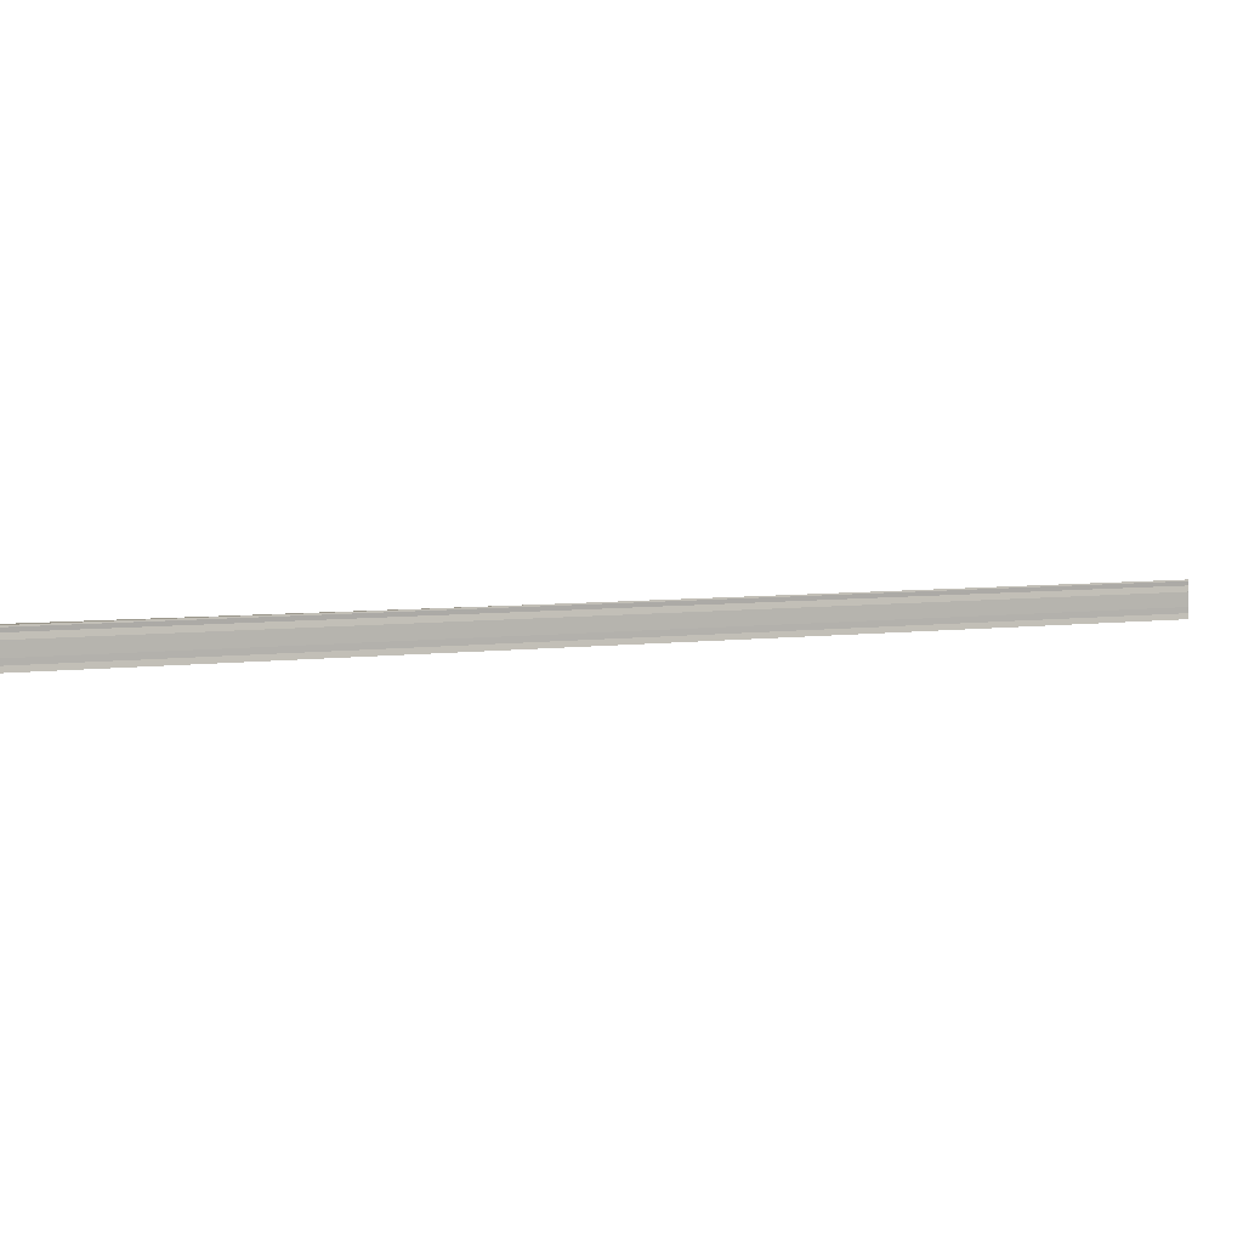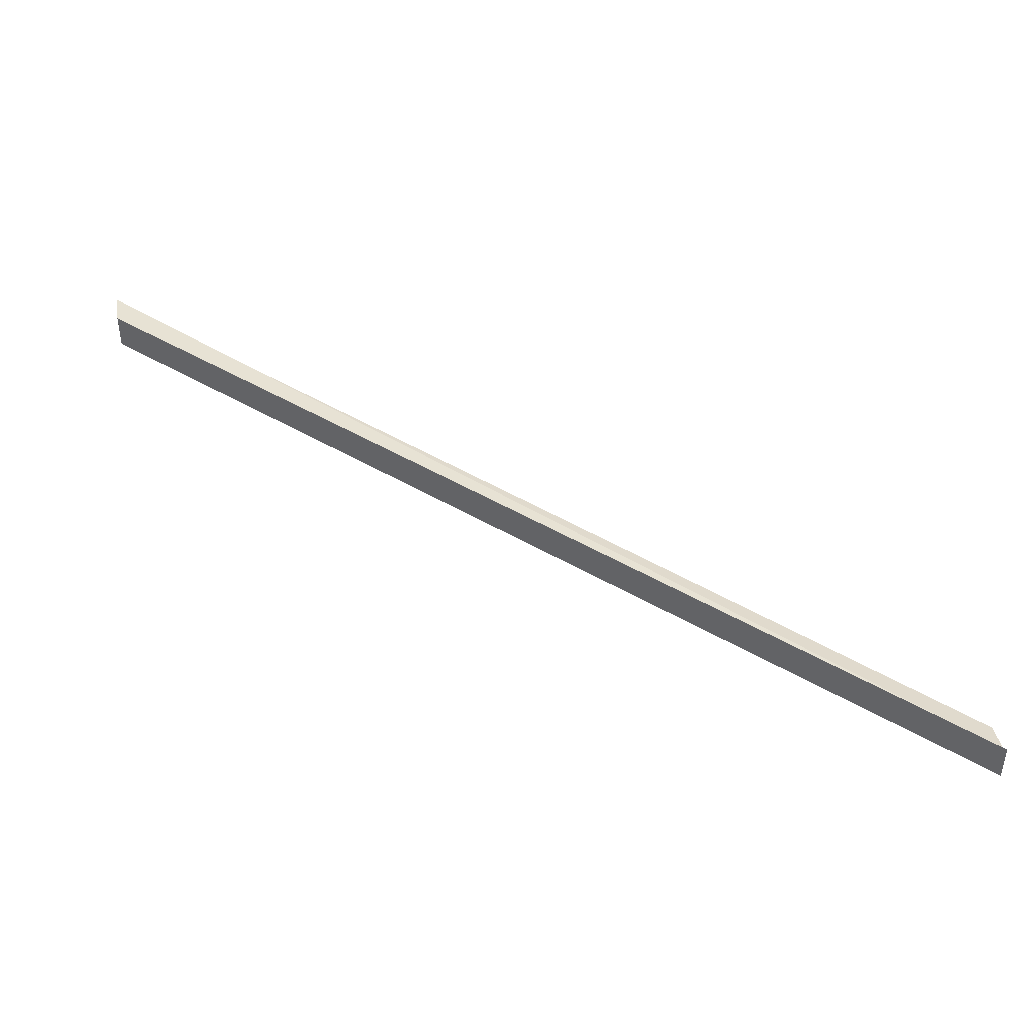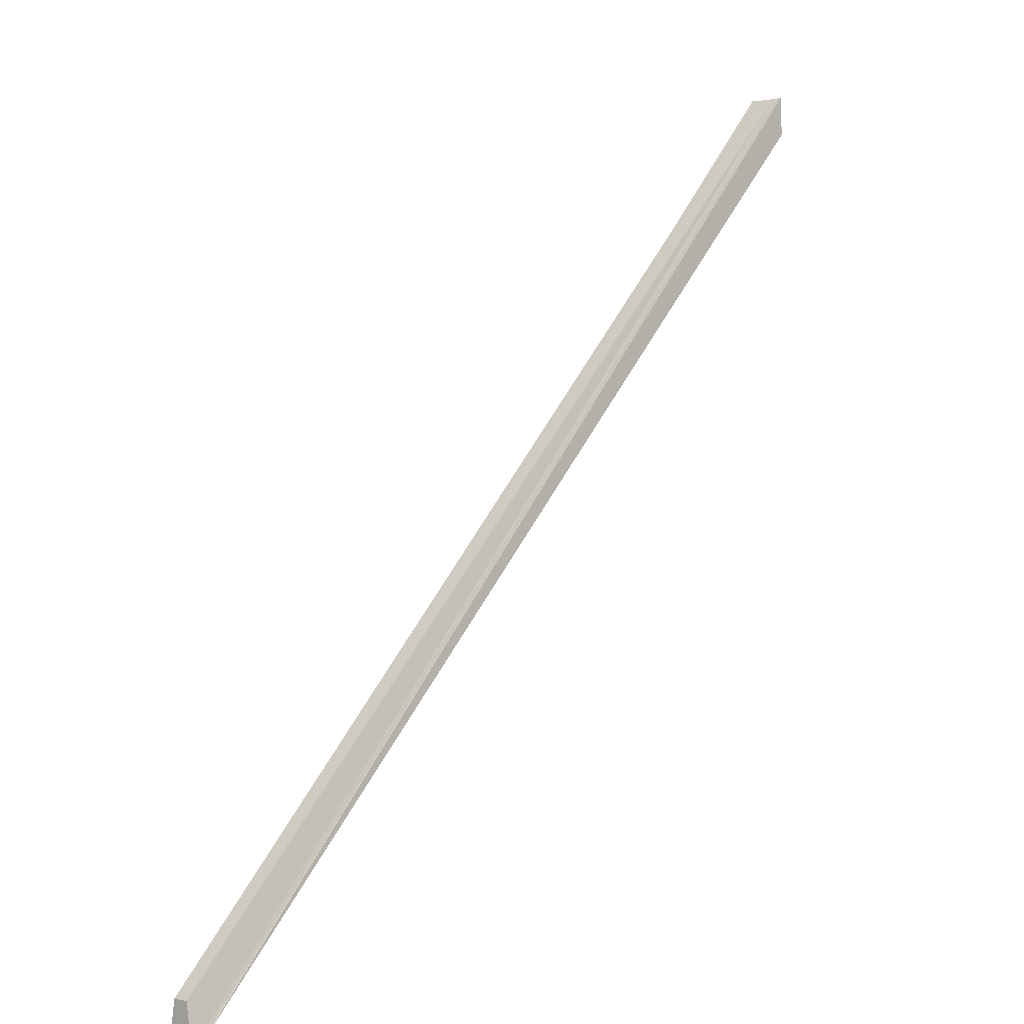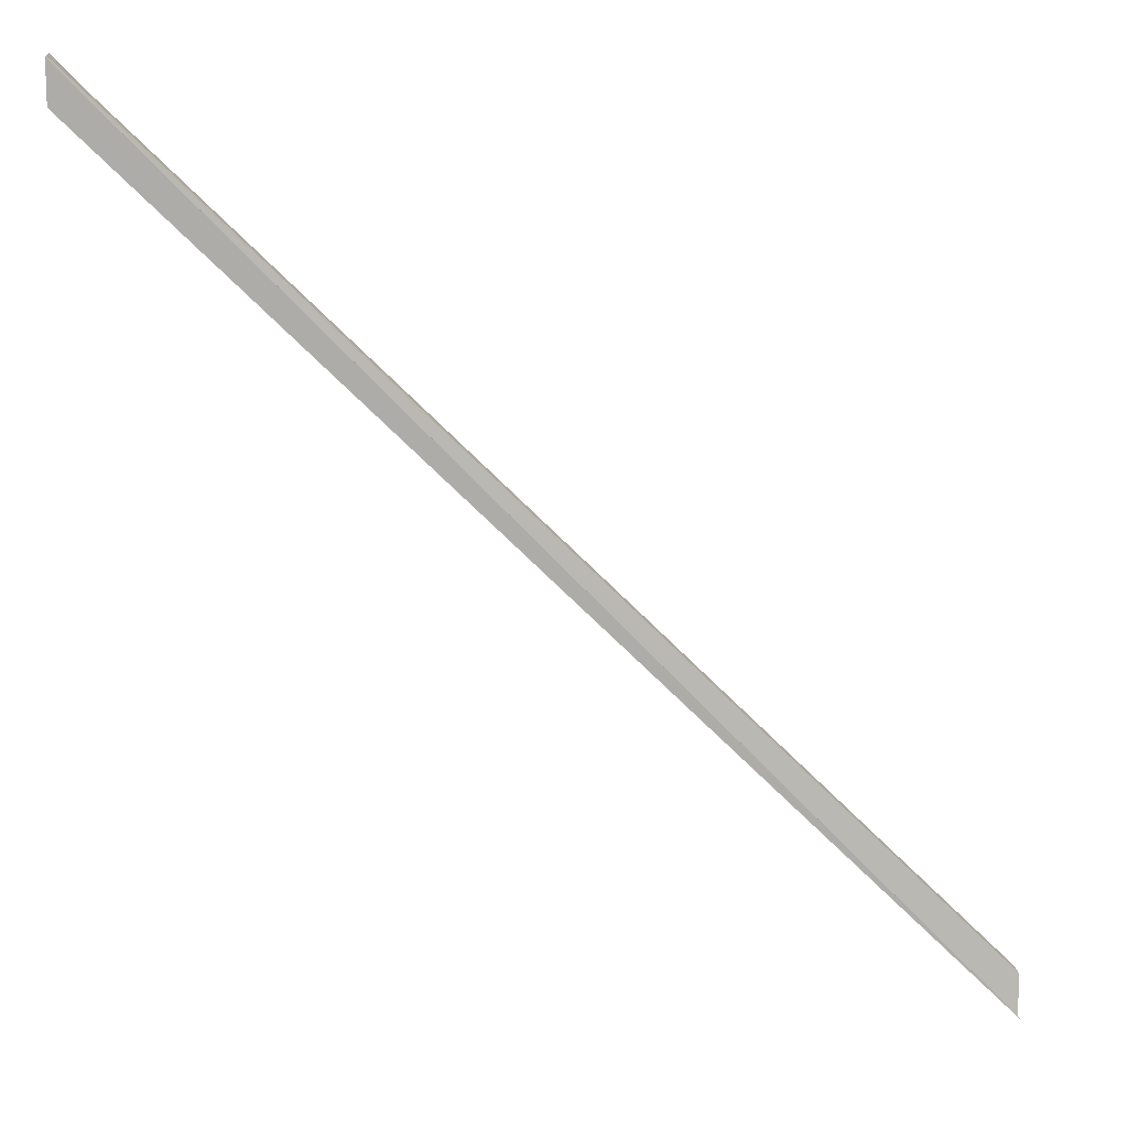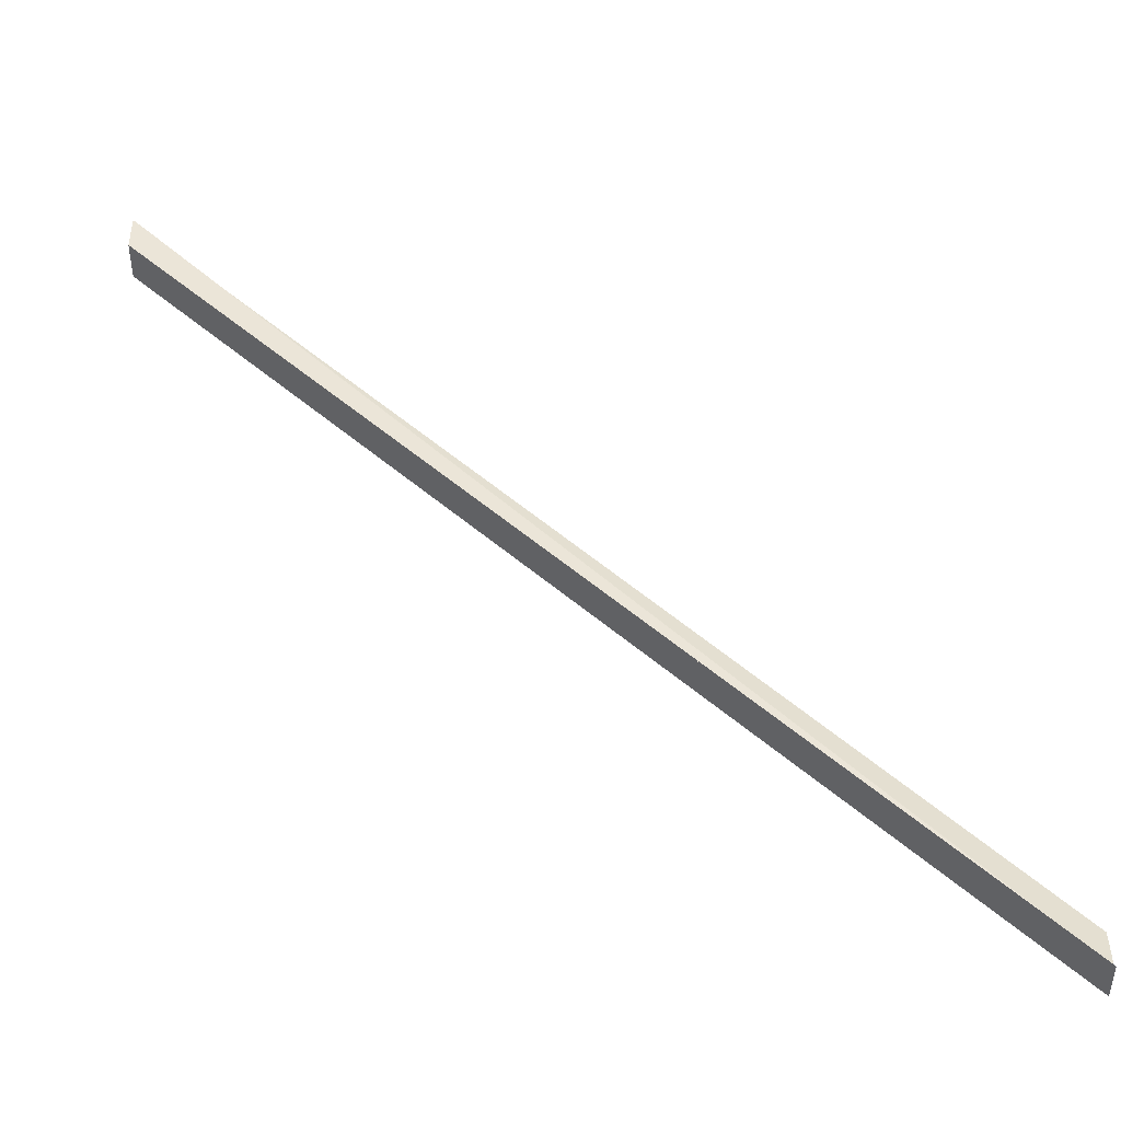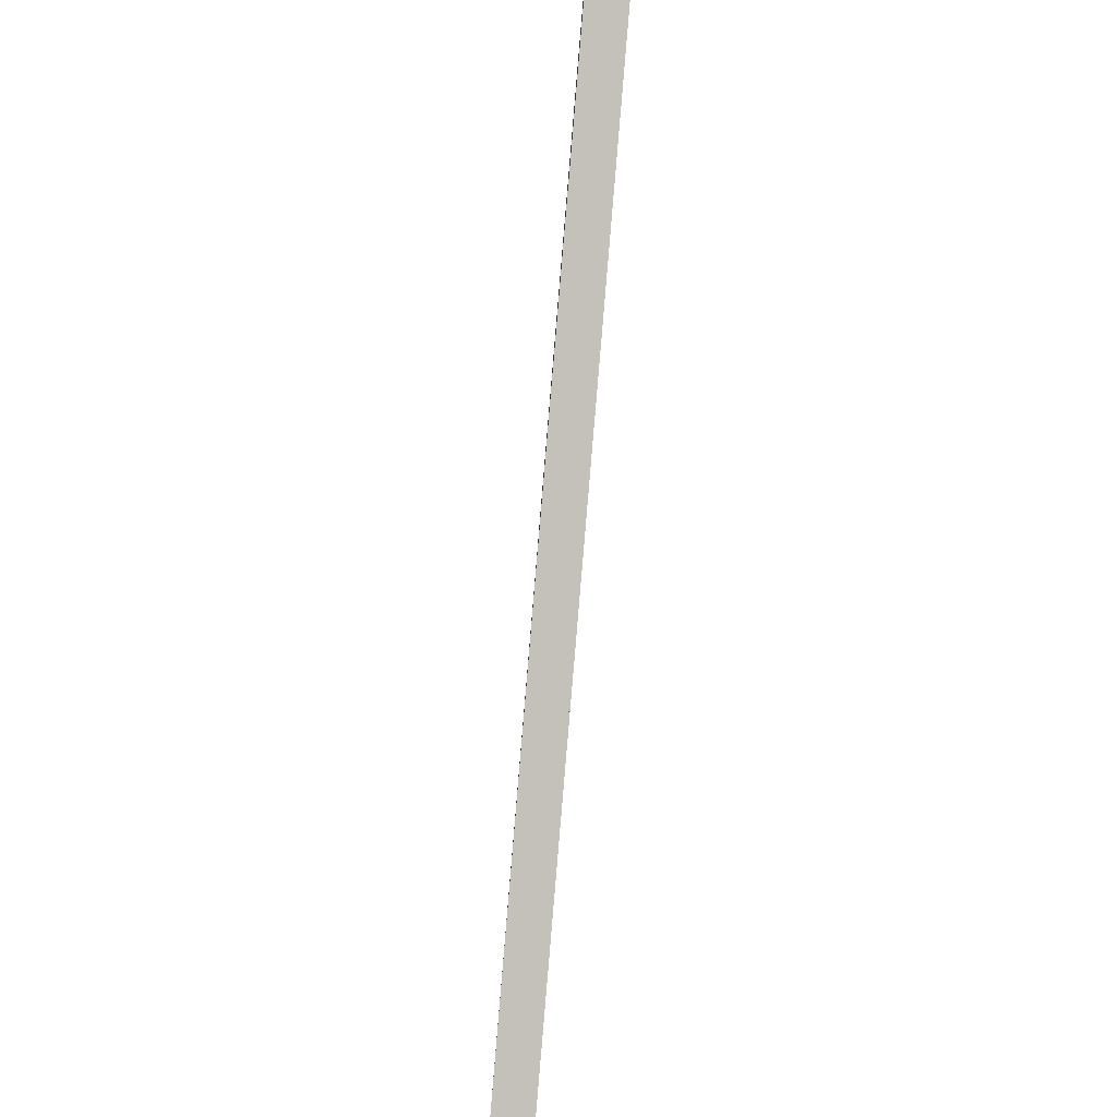
<metadata>
{"format":"obj","ext":"obj","renderer":"f3d","projection":"perspective","resolution":1024,"background":"white","views":[{"elev":5.9,"azim":-67.1,"up":"+Z"},{"elev":43.2,"azim":-9.7,"up":"+Z"},{"elev":1.1,"azim":131.0,"up":"+Y"},{"elev":15.9,"azim":-5.1,"up":"+Y"},{"elev":-43.3,"azim":-0.2,"up":"+Y"},{"elev":-42.6,"azim":-96.8,"up":"+Y"}]}
</metadata>
<code>
o 22601
v 2171 1865 13.3
v 2171 1865 13.3
v 2170 1865 13.3
v 2170 1865 13.3
v 2170 1865 13.3
v 2171 1865 13.3
v 2171 1865 13.3
v 2170 1865 13.3
v 2171 1865 13.3
v 2170 1865 13.3
v 2171 1865 13.3
v 2170 1865 13.3
v 2171 1865 13.3
v 2170 1865 13.3
v 2170 1865 13.3
v 2171 1865 13.3
v 2171 1865 13.3
v 2170 1865 13.3
v 2171 1865 13.3
v 2171 1865 13.3
v 2170 1865 13.3
v 2170 1865 13.3
v 2170 1865 13.3
v 2170 1865 13.3
v 2170 1865 13.3
v 2170 1865 13.3
v 2170 1865 13.3
v 2170 1865 13.29
v 2170 1865 13.29
v 2170 1865 13.29
v 2171 1865 13.3
v 2171 1865 13.29
v 2171 1865 13.29
v 2170 1865 13.29
v 2170 1865 13.29
v 2171 1865 13.29
v 2170 1865 13.29
v 2170 1865 13.3
v 2171 1865 13.29
v 2170 1865 13.29
v 2170 1865 13.29
v 2171 1865 13.3
v 2170 1865 13.3
v 2170 1865 13.29
v 2171 1865 13.29
v 2170 1865 13.29
v 2170 1865 13.29
v 2170 1865 13.3
v 2171 1865 13.29
v 2170 1865 13.29
v 2171 1865 13.3
v 2171 1865 13.29
v 2171 1865 13.3
v 2171 1865 13.3
v 2171 1865 13.3
v 2170 1865 13.3
v 2171 1865 13.3
v 2171 1865 13.3
v 2170 1865 13.3
v 2170 1865 13.3
v 2171 1865 13.3
v 2170 1865 13.3
f 1 2 3
f 4 2 5
f 6 7 8
f 7 9 10
f 8 11 12
f 7 13 14
f 15 11 14
f 16 11 15
f 14 17 18
f 13 19 18
f 18 20 21
f 22 16 15
f 22 21 23
f 22 23 24
f 22 24 25
f 22 25 26
f 22 26 27
f 22 27 28
f 22 28 29
f 22 29 30
f 31 16 22
f 32 33 29
f 34 33 35
f 36 32 37
f 38 31 22
f 39 32 40
f 32 39 41
f 42 39 43
f 44 45 41
f 46 45 47
f 48 49 46
f 41 49 50
f 49 51 50
f 50 51 38
f 51 31 38
f 31 52 53
f 31 54 55
f 56 57 48
f 31 57 58
f 58 57 59
f 60 58 56
f 31 58 61
f 12 61 60
f 61 58 62

</code>
